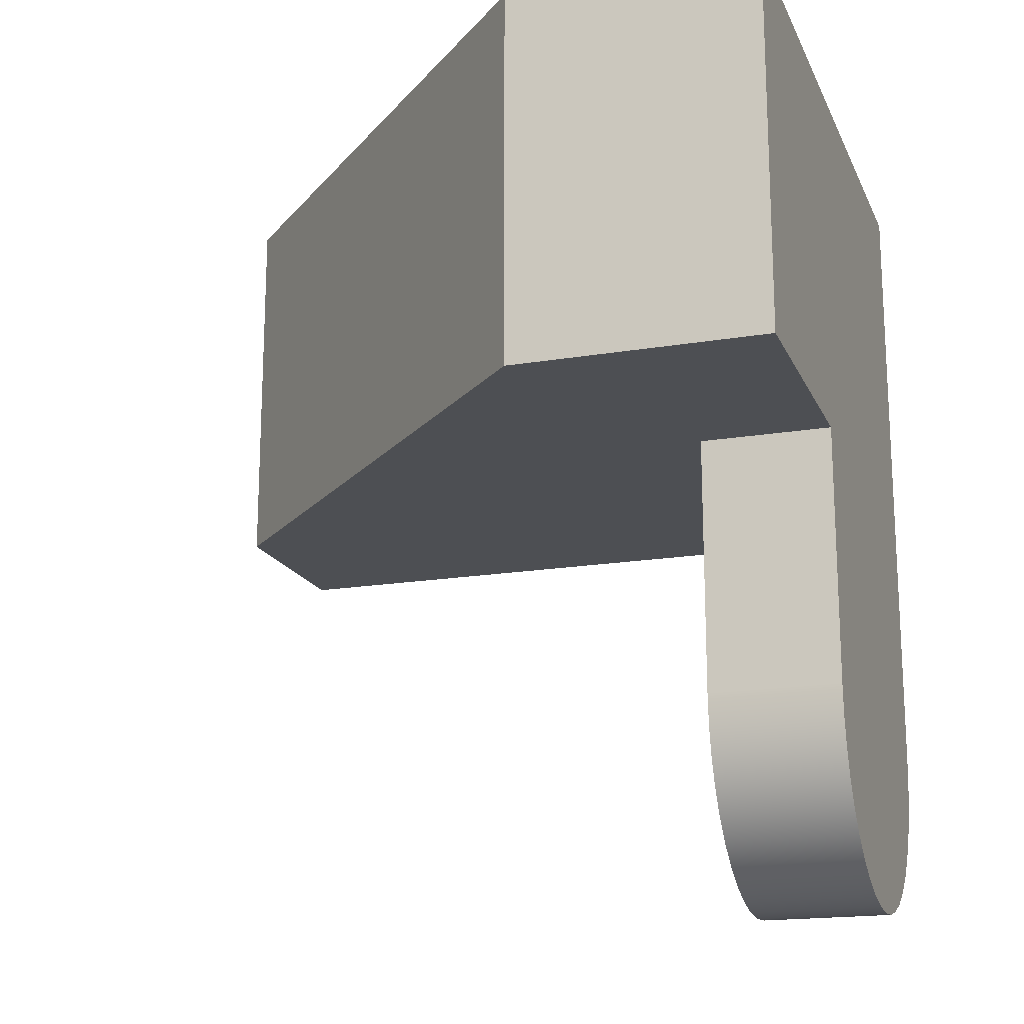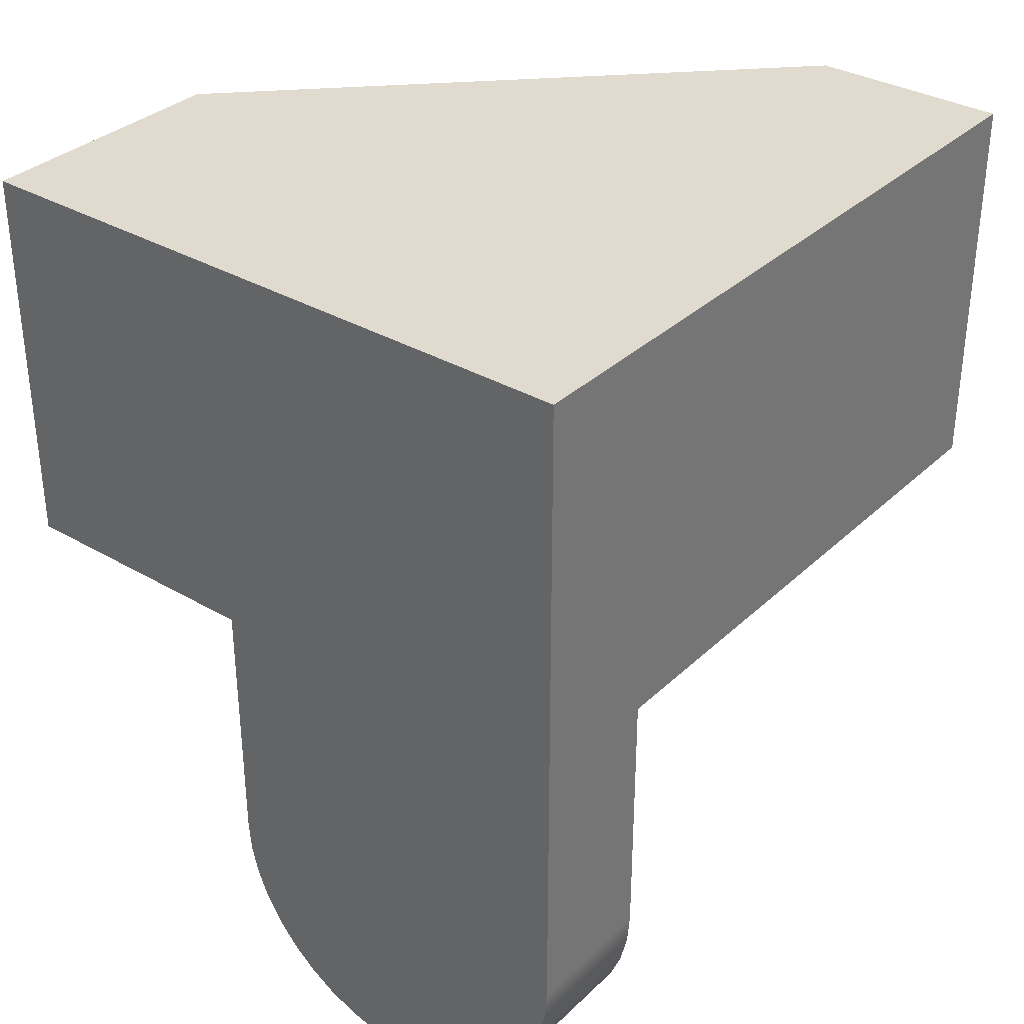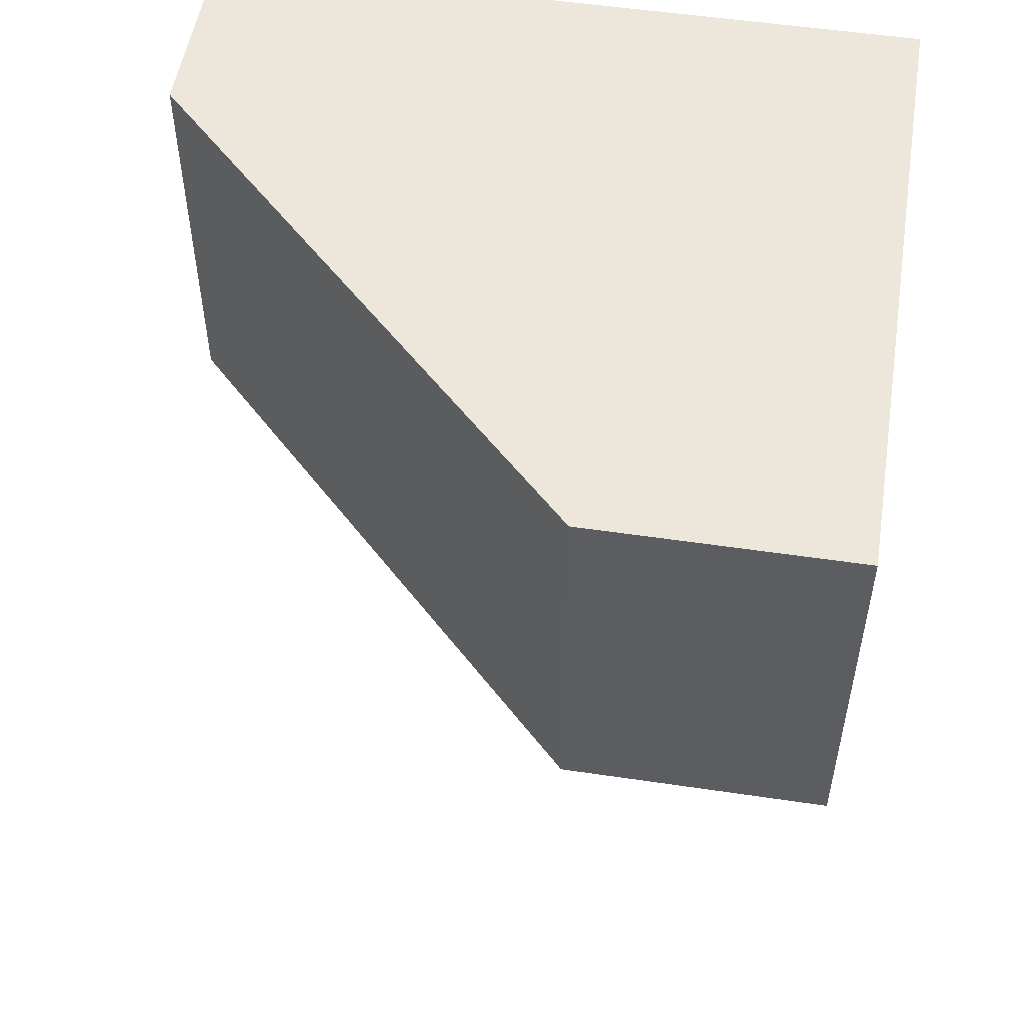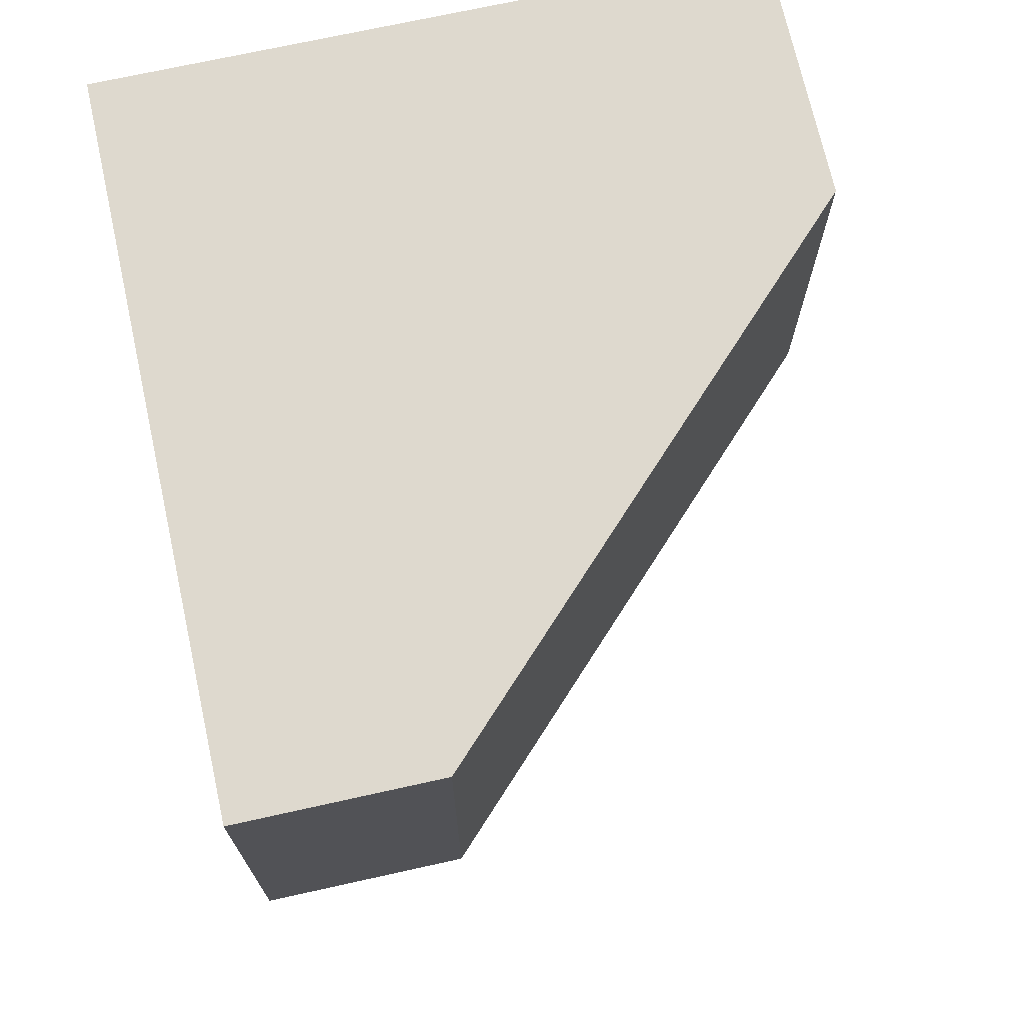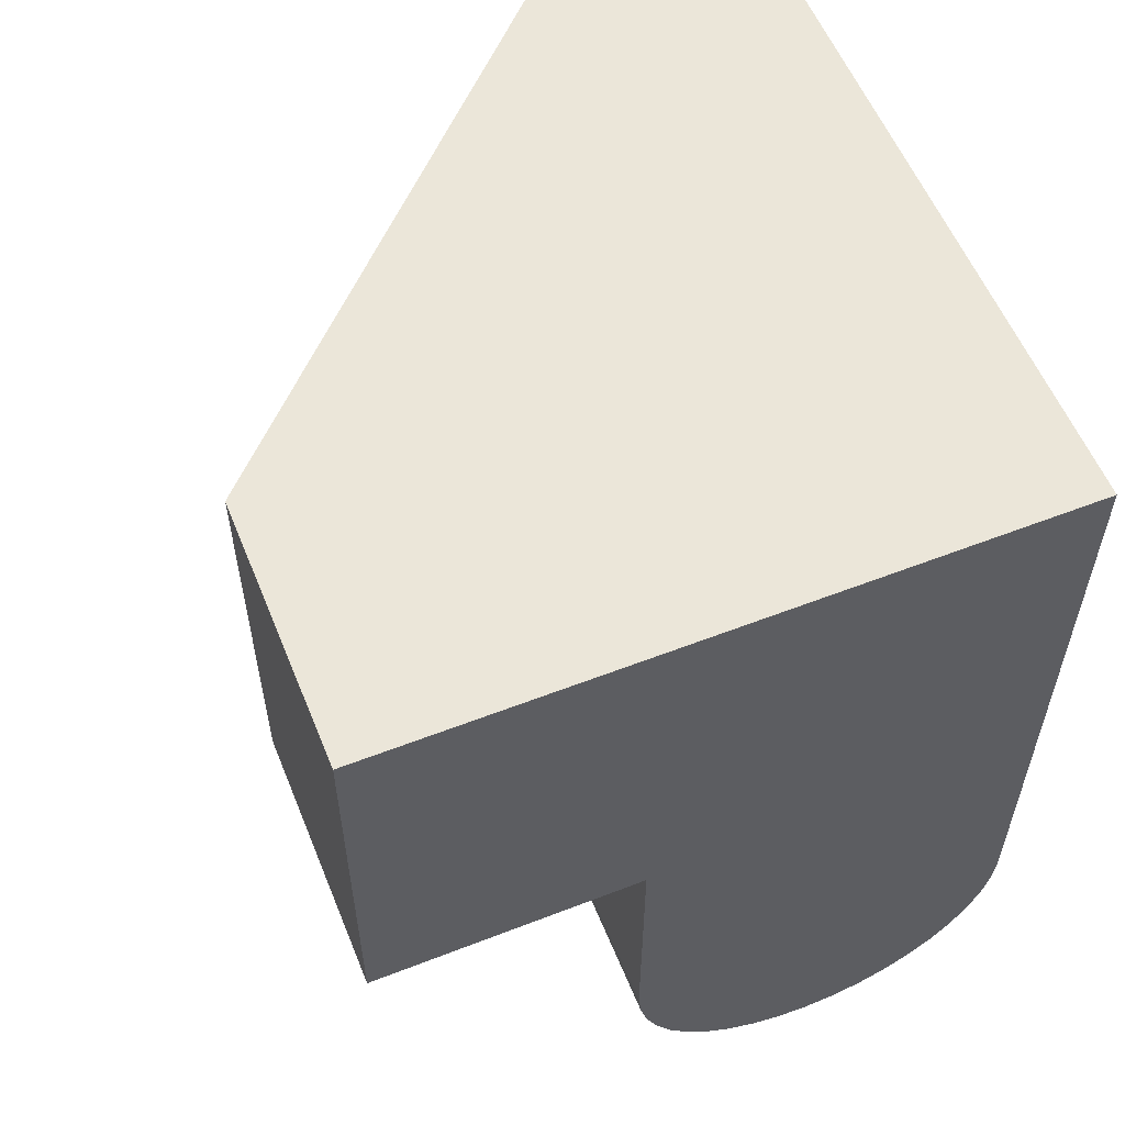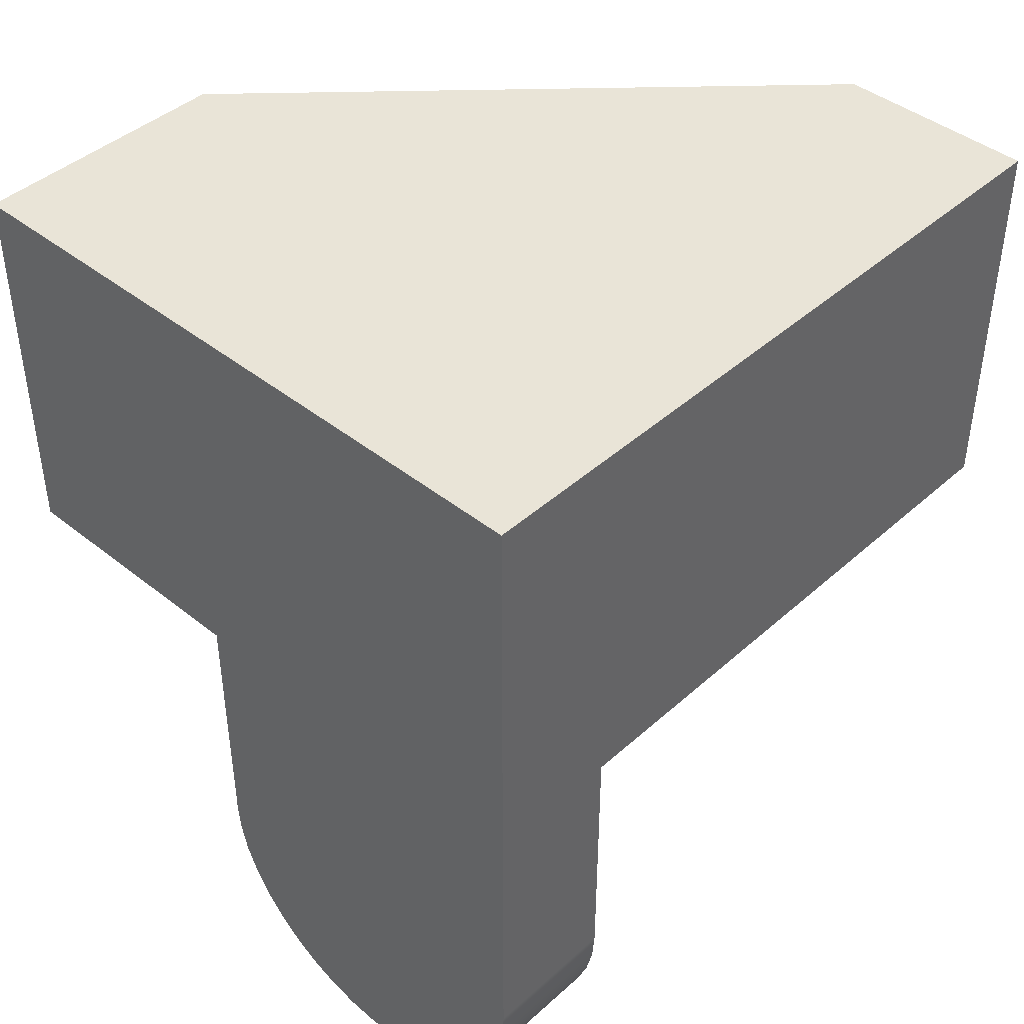
<metadata>
{"format":"obj","ext":"obj","renderer":"f3d","projection":"perspective","resolution":1024,"background":"white","views":[{"elev":-17.8,"azim":108.3,"up":"+Y"},{"elev":33.7,"azim":-141.5,"up":"+Y"},{"elev":52.7,"azim":99.1,"up":"+Y"},{"elev":71.5,"azim":-12.5,"up":"+Y"},{"elev":57.3,"azim":158.0,"up":"+Y"},{"elev":42.9,"azim":-136.6,"up":"+Y"}]}
</metadata>
<code>
v 7.6 -8.9 0
v 7.6 -3.8 0
v 7.6 -3.8 2.6
v 7.6 -8.9 2.6
v 0 -8.9 0
v 0.04678 -9.494 0
v 0.186 -10.07 0
v 0.4142 -10.63 0
v 0.7257 -11.13 0
v 1.113 -11.59 0
v 1.566 -11.97 0
v 2.075 -12.29 0
v 2.626 -12.51 0
v 3.206 -12.65 0
v 3.8 -12.7 0
v 4.394 -12.65 0
v 4.974 -12.51 0
v 5.525 -12.29 0
v 6.034 -11.97 0
v 6.487 -11.59 0
v 6.874 -11.13 0
v 7.186 -10.63 0
v 7.414 -10.07 0
v 7.553 -9.494 0
v 7.6 -8.9 0
v 7.6 -8.9 2.6
v 7.553 -9.494 2.6
v 7.414 -10.07 2.6
v 7.186 -10.63 2.6
v 6.874 -11.13 2.6
v 6.487 -11.59 2.6
v 6.034 -11.97 2.6
v 5.525 -12.29 2.6
v 4.974 -12.51 2.6
v 4.394 -12.65 2.6
v 3.8 -12.7 2.6
v 3.206 -12.65 2.6
v 2.626 -12.51 2.6
v 2.075 -12.29 2.6
v 1.566 -11.97 2.6
v 1.113 -11.59 2.6
v 0.7257 -11.13 2.6
v 0.4142 -10.63 2.6
v 0.186 -10.07 2.6
v 0.04678 -9.494 2.6
v 0 -8.9 2.6
v 7.6 -3.8 2.6
v 0 -3.8 2.6
v 0 -8.9 2.6
v 0.04678 -9.494 2.6
v 0.186 -10.07 2.6
v 0.4142 -10.63 2.6
v 0.7257 -11.13 2.6
v 1.113 -11.59 2.6
v 1.566 -11.97 2.6
v 2.075 -12.29 2.6
v 2.626 -12.51 2.6
v 3.206 -12.65 2.6
v 3.8 -12.7 2.6
v 4.394 -12.65 2.6
v 4.974 -12.51 2.6
v 5.525 -12.29 2.6
v 6.034 -11.97 2.6
v 6.487 -11.59 2.6
v 6.874 -11.13 2.6
v 7.186 -10.63 2.6
v 7.414 -10.07 2.6
v 7.553 -9.494 2.6
v 7.6 -8.9 2.6
v 7.6 -3.8 2.6
v 7.6 -3.8 0
v 12.7 -3.8 0
v 12.7 -3.8 5
v 3.8 -3.8 13.9
v 0 -3.8 13.9
v 0 -3.8 2.6
v 3.8 -3.8 13.9
v 3.8 3.8 13.9
v 0 3.8 13.9
v 0 -3.8 13.9
v 0 -3.8 13.9
v 0 3.8 13.9
v 0 3.8 0
v 0 -8.9 0
v 0 -8.9 2.6
v 0 -3.8 2.6
v 0 -8.9 0
v 0 3.8 0
v 12.7 3.8 0
v 12.7 -3.8 0
v 7.6 -3.8 0
v 7.6 -8.9 0
v 7.553 -9.494 0
v 7.414 -10.07 0
v 7.186 -10.63 0
v 6.874 -11.13 0
v 6.487 -11.59 0
v 6.034 -11.97 0
v 5.525 -12.29 0
v 4.974 -12.51 0
v 4.394 -12.65 0
v 3.8 -12.7 0
v 3.206 -12.65 0
v 2.626 -12.51 0
v 2.075 -12.29 0
v 1.566 -11.97 0
v 1.113 -11.59 0
v 0.7257 -11.13 0
v 0.4142 -10.63 0
v 0.186 -10.07 0
v 0.04678 -9.494 0
v 12.7 -3.8 0
v 12.7 3.8 0
v 12.7 3.8 5
v 12.7 -3.8 5
v 12.7 -3.8 5
v 12.7 3.8 5
v 3.8 3.8 13.9
v 3.8 -3.8 13.9
v 3.8 3.8 13.9
v 12.7 3.8 5
v 12.7 3.8 0
v 0 3.8 0
v 0 3.8 13.9
g 7e1d4f92-e31d-11ea-83f6-54bf646e7e1f
f 1 2 4
f 4 2 3
g 7e1d9d9e-e31d-11ea-94a6-54bf646e7e1f
f 46 5 45
f 45 5 6
f 45 6 44
f 44 6 7
f 44 7 43
f 43 7 8
f 43 8 42
f 42 8 9
f 42 9 41
f 41 9 10
f 41 10 40
f 40 10 11
f 40 11 39
f 39 11 12
f 39 12 38
f 38 12 13
f 38 13 37
f 37 13 14
f 37 14 36
f 36 14 15
f 36 15 35
f 35 15 16
f 35 16 34
f 34 16 17
f 34 17 33
f 33 17 18
f 33 18 32
f 32 18 19
f 32 19 31
f 31 19 20
f 31 20 30
f 30 20 21
f 30 21 29
f 29 21 22
f 29 22 28
f 28 22 23
f 28 23 27
f 27 23 24
f 27 24 26
f 26 24 25
g 7e1e12e4-e31d-11ea-b819-54bf646e7e1f
f 47 48 69
f 69 48 49
f 69 49 68
f 68 49 67
f 67 49 66
f 66 49 65
f 65 49 64
f 64 49 63
f 63 49 62
f 62 49 61
f 61 49 60
f 60 49 59
f 59 49 58
f 58 49 57
f 57 49 56
f 56 49 55
f 55 49 54
f 54 49 53
f 53 49 52
f 52 49 51
f 51 49 50
g 7df88800-e31d-11ea-b47a-54bf646e7e1f
f 71 72 70
f 70 72 73
f 70 73 74
f 75 76 74
f 74 76 70
g 7df8af06-e31d-11ea-84c0-54bf646e7e1f
f 78 79 77
f 77 79 80
g 7df8d61c-e31d-11ea-ad24-54bf646e7e1f
f 81 82 86
f 86 82 83
f 86 83 84
f 84 85 86
g 7df8fd28-e31d-11ea-bd43-54bf646e7e1f
f 88 91 87
f 87 91 92
f 87 92 102
f 102 92 101
f 101 92 100
f 100 92 99
f 99 92 98
f 98 92 97
f 97 92 96
f 96 92 95
f 95 92 94
f 94 92 93
f 88 89 91
f 91 89 90
f 102 103 87
f 87 103 104
f 87 104 105
f 105 106 87
f 87 106 107
f 87 107 108
f 108 109 87
f 87 109 110
f 87 110 111
g 7df94b46-e31d-11ea-99b0-54bf646e7e1f
f 113 114 112
f 112 114 115
g 7df9725e-e31d-11ea-8b40-54bf646e7e1f
f 117 118 116
f 116 118 119
g 7df9995a-e31d-11ea-8321-54bf646e7e1f
f 124 120 123
f 123 120 121
f 123 121 122

</code>
